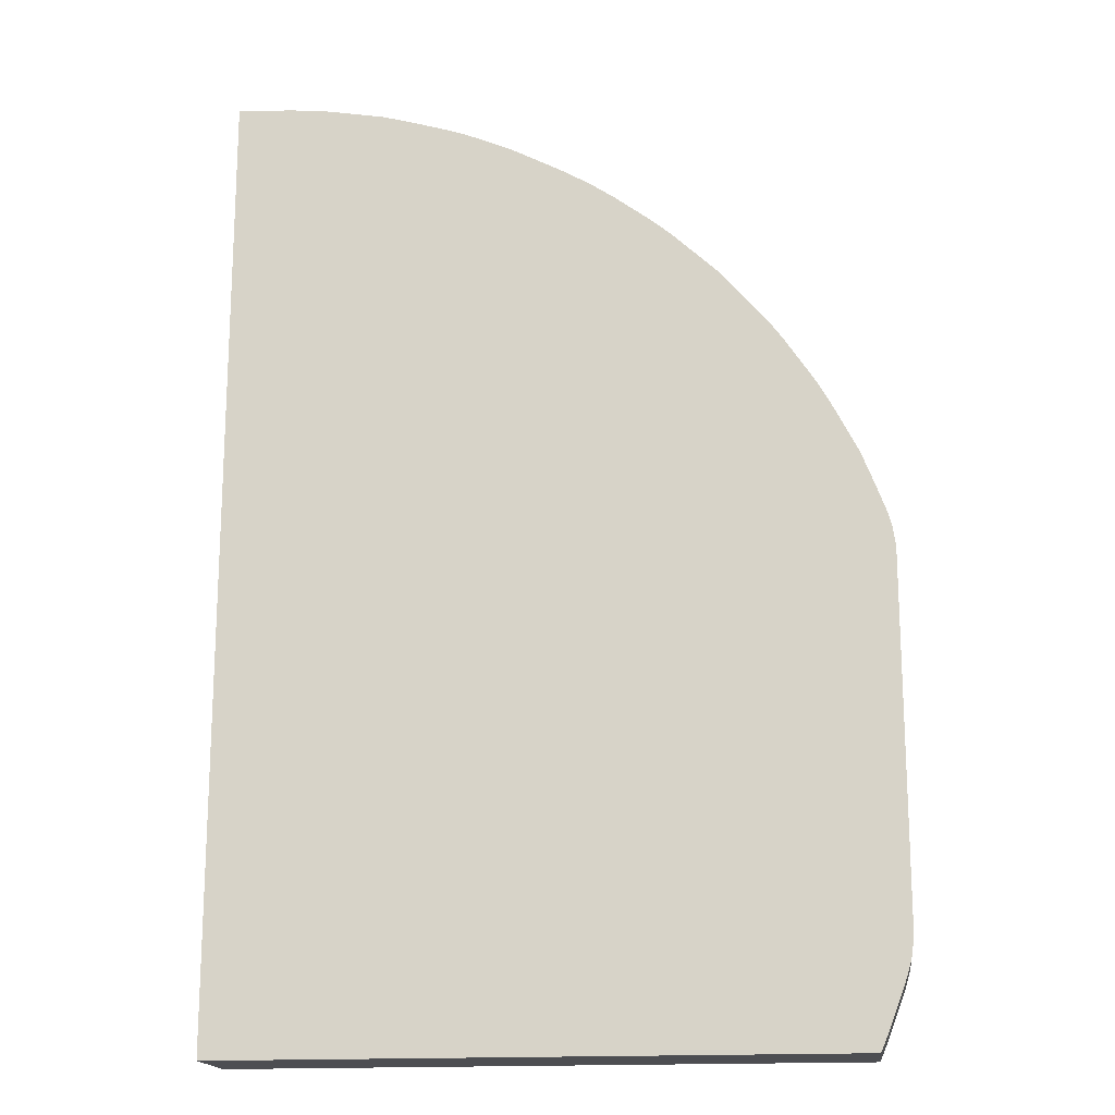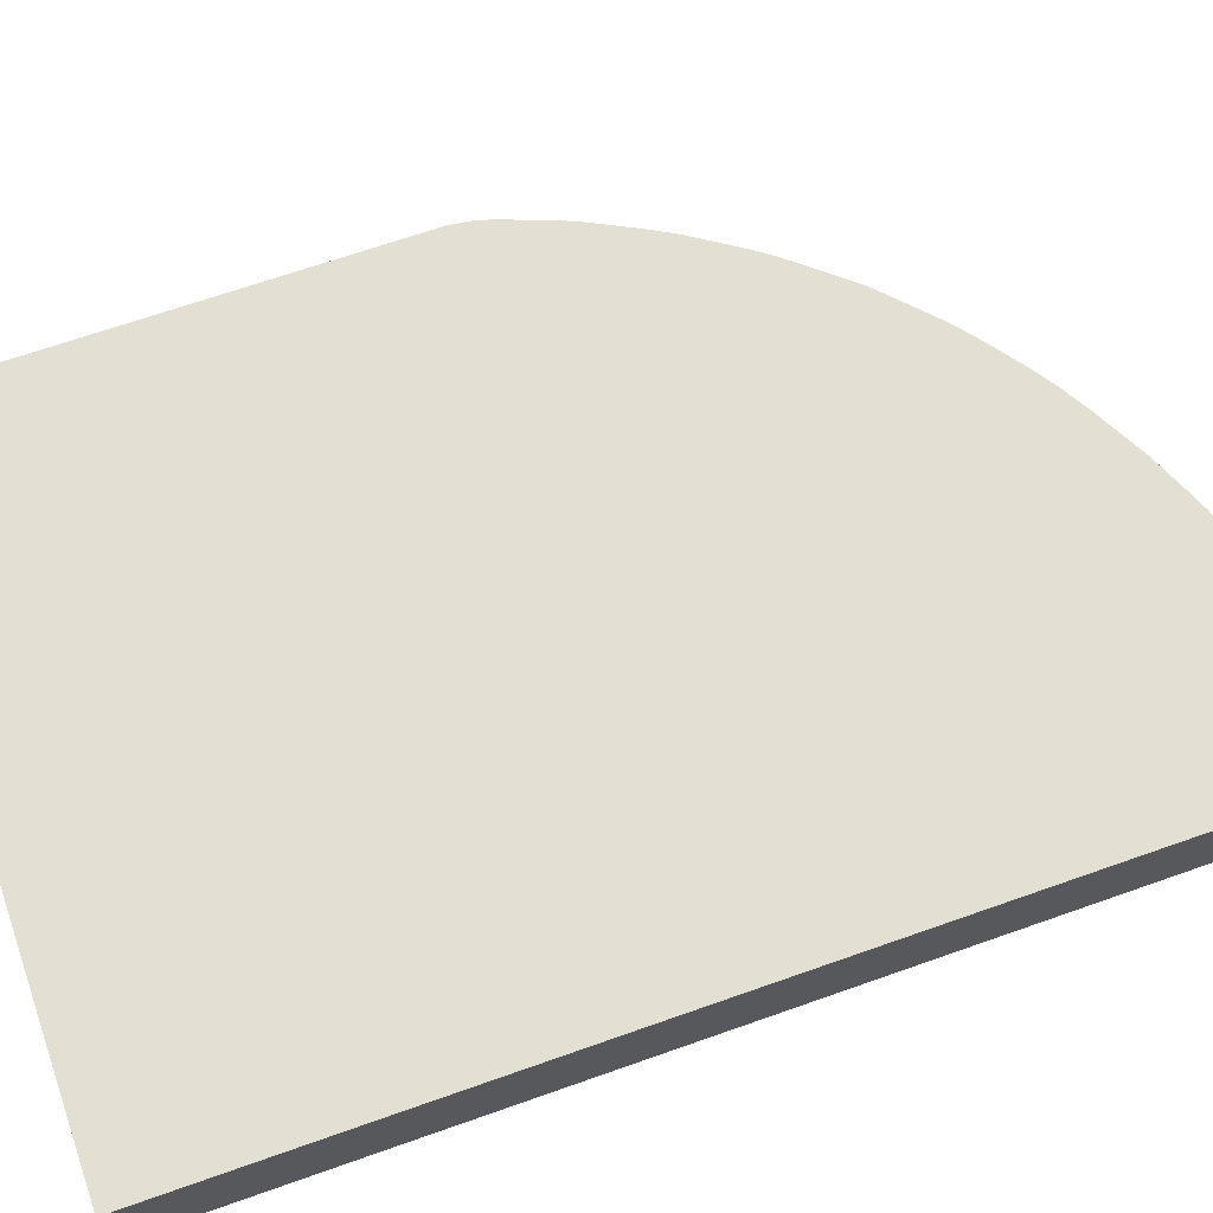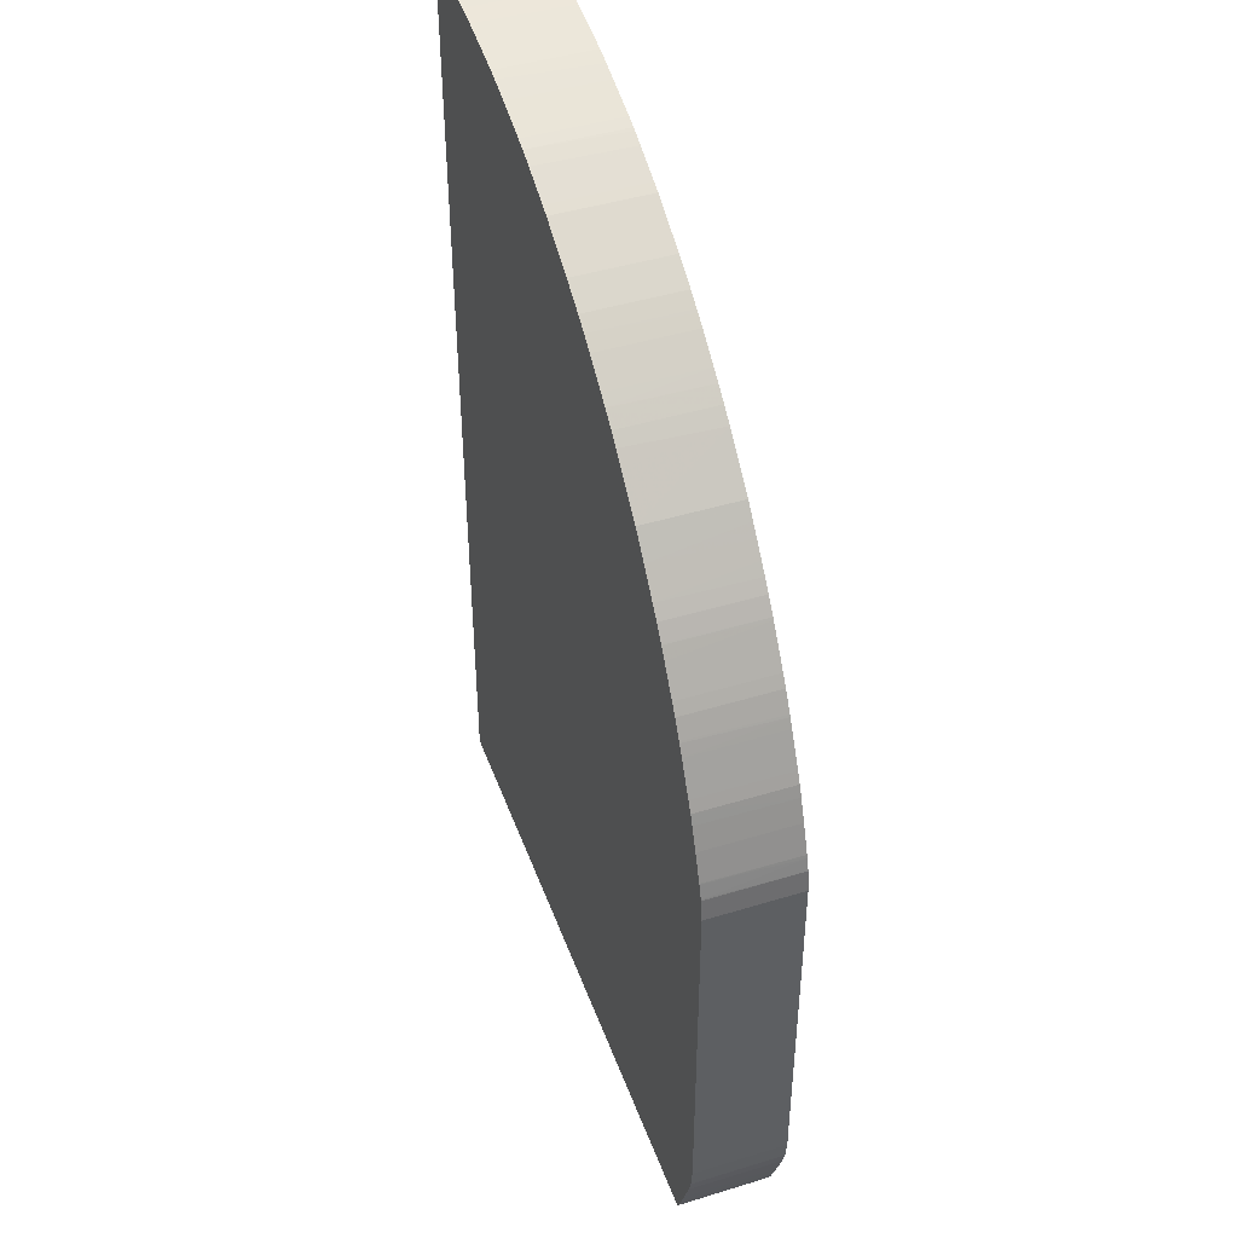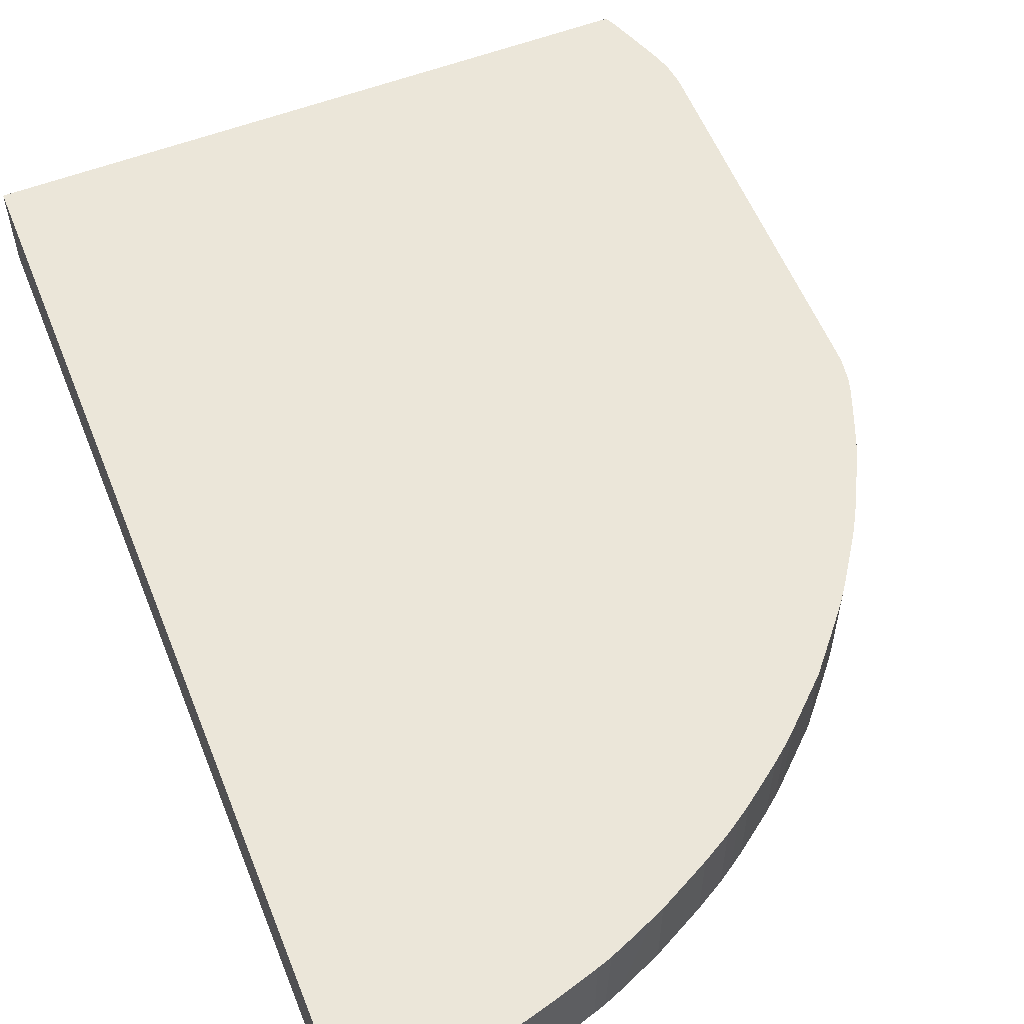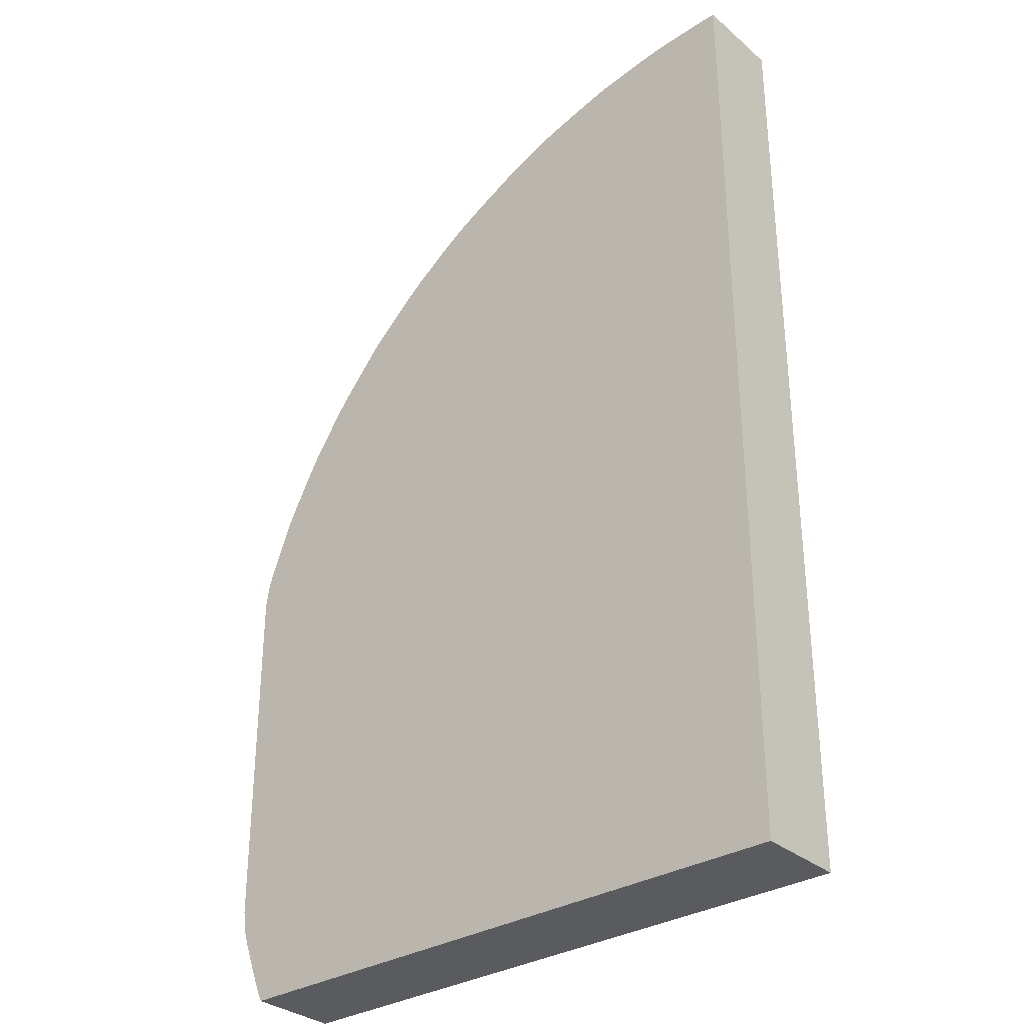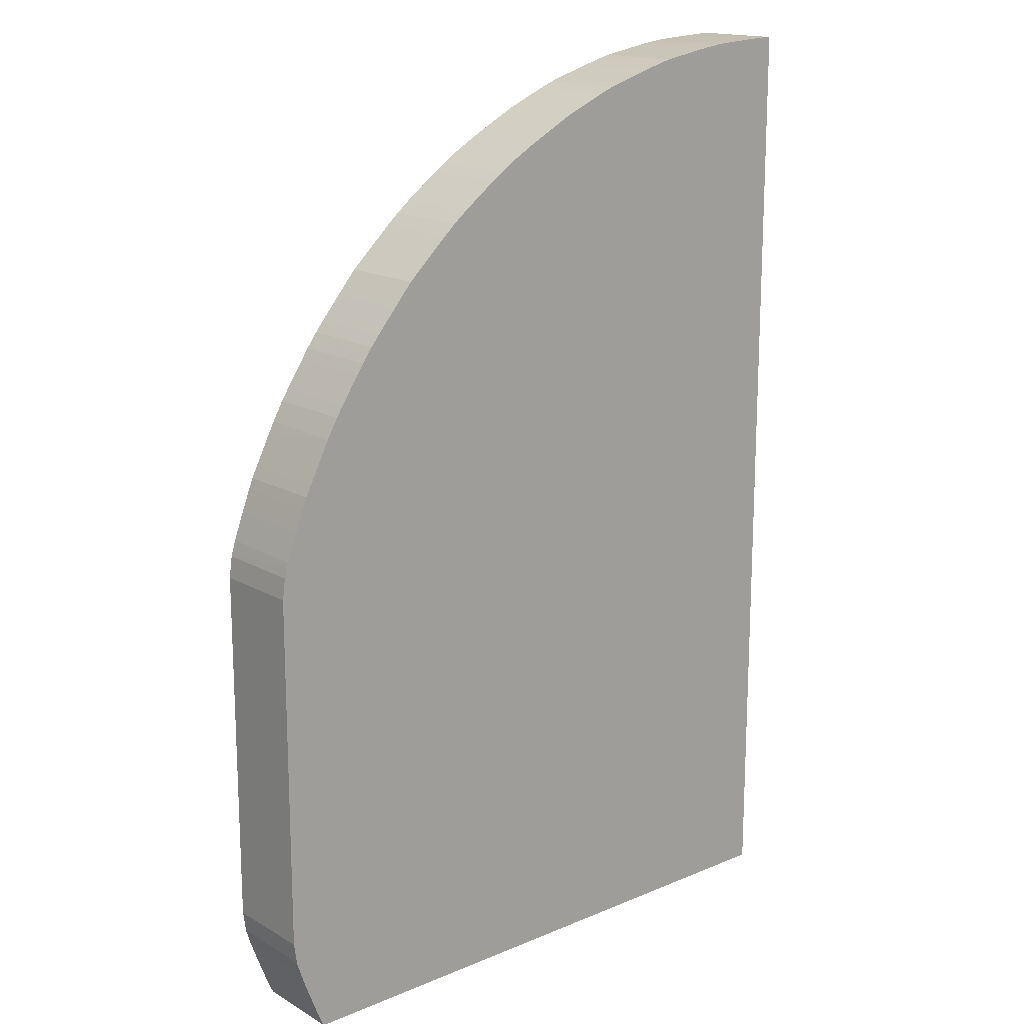
<metadata>
{"format":"obj","ext":"obj","renderer":"f3d","projection":"perspective","resolution":1024,"background":"white","views":[{"elev":-17.2,"azim":7.2,"up":"+Z"},{"elev":67.1,"azim":-109.5,"up":"+Y"},{"elev":45.1,"azim":70.5,"up":"+Z"},{"elev":56.9,"azim":-21.7,"up":"+Y"},{"elev":-32.1,"azim":-139.5,"up":"+Z"},{"elev":16.3,"azim":139.5,"up":"+Z"}]}
</metadata>
<code>
v 0.0331 -0.01217 0.009248
v 0.0331 -0.01682 0.009248
v 0.0331 -0.01217 -0.009246
v 0.03295 -0.01217 0.01033
v 0.03295 -0.01682 0.01033
v 0.0331 -0.01682 -0.009246
v 0.03296 -0.01682 -0.01024
v 0.03295 -0.01217 -0.01033
v 0.03277 -0.01217 0.01095
v 0.03293 -0.01682 0.01039
v 0.03295 -0.01682 -0.01033
v 0.0329 -0.01217 -0.01048
v 0.03272 -0.01217 0.0111
v 0.03272 -0.01682 0.0111
v 0.03272 -0.01682 -0.0111
v 0.03272 -0.01217 -0.0111
v 0.0322 -0.01217 0.01251
v 0.0327 -0.01682 0.01115
v 0.03268 -0.01217 -0.01121
v 0.03253 -0.01682 -0.0116
v 0.03178 -0.01217 0.01359
v 0.0322 -0.01682 0.01251
v 0.0322 -0.01682 -0.01251
v 0.0322 -0.01217 -0.01251
v 0.03155 -0.01217 0.01415
v 0.03155 -0.01682 0.01415
v 0.03176 -0.01682 0.01364
v 0.03181 -0.01682 -0.01351
v 0.03178 -0.01217 -0.0136
v 0.03128 -0.01217 0.0147
v 0.03128 -0.01682 0.0147
v 0.03157 -0.01682 -0.0141
v 0.03155 -0.01217 -0.01415
v 0.03046 -0.01217 0.0163
v 0.03046 -0.01682 0.0163
v 0.03155 -0.01682 -0.01415
v 0.03139 -0.01217 -0.01447
v 0.03022 -0.01217 0.01675
v 0.03017 -0.01682 0.01686
v 0.03139 -0.01682 -0.01447
v -7.471e-05 -0.01217 -0.01447
v 0.03017 -0.01217 0.01686
v 0.03012 -0.01682 0.01694
v -7.471e-05 -0.01682 -0.01447
v -7.471e-05 -0.01217 0.03457
v 0.02963 -0.01217 0.0178
v 0.02963 -0.01682 0.0178
v -7.471e-05 -0.01682 0.03457
v 0.0005455 -0.01217 0.03457
v 0.02928 -0.01217 0.01835
v 0.02928 -0.01682 0.01835
v 0.0005455 -0.01682 0.03457
v 0.001633 -0.01217 0.0345
v 0.02837 -0.01217 0.01971
v 0.02837 -0.01682 0.01971
v 0.001633 -0.01682 0.0345
v 0.002721 -0.01217 0.03444
v 0.02808 -0.01217 0.02014
v 0.028 -0.01682 0.02025
v 0.002721 -0.01682 0.03444
v 0.002942 -0.01217 0.03442
v 0.028 -0.01217 0.02025
v 0.02796 -0.01682 0.02032
v 0.003809 -0.01682 0.03436
v 0.003809 -0.01217 0.03436
v 0.02746 -0.01217 0.021
v 0.02746 -0.01682 0.021
v 0.004812 -0.01682 0.03422
v 0.004026 -0.01217 0.03433
v 0.02701 -0.01217 0.02154
v 0.02697 -0.01682 0.02159
v 0.004897 -0.01682 0.03421
v 0.004897 -0.01217 0.03421
v 0.02658 -0.01217 0.02205
v 0.02644 -0.01682 0.02223
v 0.005897 -0.01682 0.03403
v 0.007076 -0.01217 0.03383
v 0.02601 -0.01217 0.02273
v 0.02597 -0.01682 0.02278
v 0.007076 -0.01682 0.03383
v 0.007585 -0.01682 0.03374
v 0.007631 -0.01217 0.03373
v 0.02557 -0.01217 0.02323
v 0.02547 -0.01217 0.02336
v 0.025 -0.01217 0.02391
v 0.025 -0.01682 0.02391
v 0.007631 -0.01682 0.03373
v 0.008131 -0.01682 0.0336
v 0.007741 -0.01217 0.0337
v 0.02287 -0.01217 0.02591
v 0.02333 -0.01682 0.02547
v 0.009248 -0.01682 0.03329
v 0.008391 -0.01217 0.03353
v 0.02275 -0.01217 0.02601
v 0.02275 -0.01682 0.02601
v 0.009248 -0.01217 0.03329
v 0.01025 -0.01682 0.03299
v 0.0222 -0.01217 0.02649
v 0.0222 -0.01682 0.02649
v 0.01114 -0.01217 0.03272
v 0.01114 -0.01682 0.03272
v 0.02154 -0.01217 0.02703
v 0.02154 -0.01682 0.02703
v 0.01168 -0.01217 0.03254
v 0.01168 -0.01682 0.03254
v 0.02099 -0.01217 0.02743
v 0.02149 -0.01682 0.02706
v 0.01185 -0.01217 0.03248
v 0.01245 -0.01682 0.03224
v 0.02099 -0.01682 0.02743
v 0.01971 -0.01217 0.02838
v 0.01251 -0.01217 0.03222
v 0.01367 -0.01217 0.03172
v 0.01411 -0.01682 0.03153
v 0.01411 -0.01217 0.03153
v 0.01971 -0.01682 0.02838
v 0.01917 -0.01217 0.02875
v 0.01458 -0.01682 0.03133
v 0.01458 -0.01217 0.03133
v 0.01904 -0.01682 0.02884
v 0.01904 -0.01217 0.02884
v 0.01701 -0.01682 0.03006
v 0.01701 -0.01217 0.03006
v 0.01835 -0.01682 0.02929
v 0.01835 -0.01217 0.02929
f 1 2 6
f 1 6 3
f 1 3 8
f 1 8 12
f 1 12 16
f 1 16 19
f 1 19 24
f 1 24 29
f 1 29 33
f 1 33 37
f 1 37 41
f 1 41 45
f 1 45 49
f 1 49 53
f 1 53 57
f 1 57 61
f 1 61 65
f 1 65 69
f 1 69 73
f 1 73 77
f 1 77 82
f 1 82 89
f 1 89 93
f 1 93 96
f 1 96 100
f 1 100 104
f 1 104 108
f 1 108 112
f 1 112 113
f 1 113 115
f 1 115 119
f 1 119 123
f 1 123 125
f 1 125 121
f 1 121 117
f 1 117 111
f 1 111 106
f 1 106 102
f 1 102 98
f 1 98 94
f 1 94 90
f 1 90 85
f 1 85 84
f 1 84 83
f 1 83 78
f 1 78 74
f 1 74 70
f 1 70 66
f 1 66 62
f 1 62 58
f 1 58 54
f 1 54 50
f 1 50 46
f 1 46 42
f 1 42 38
f 1 38 34
f 1 34 30
f 1 30 25
f 1 25 21
f 1 21 17
f 1 17 13
f 1 13 9
f 1 9 4
f 1 4 5
f 1 5 2
f 2 5 10
f 2 10 14
f 2 14 18
f 2 18 22
f 2 22 27
f 2 27 26
f 2 26 31
f 2 31 35
f 2 35 39
f 2 39 43
f 2 43 47
f 2 47 51
f 2 51 55
f 2 55 59
f 2 59 63
f 2 63 67
f 2 67 71
f 2 71 75
f 2 75 79
f 2 79 86
f 2 86 91
f 2 91 95
f 2 95 99
f 2 99 103
f 2 103 107
f 2 107 110
f 2 110 116
f 2 116 120
f 2 120 124
f 2 124 122
f 2 122 118
f 2 118 114
f 2 114 109
f 2 109 105
f 2 105 101
f 2 101 97
f 2 97 92
f 2 92 88
f 2 88 87
f 2 87 81
f 2 81 80
f 2 80 76
f 2 76 72
f 2 72 68
f 2 68 64
f 2 64 60
f 2 60 56
f 2 56 52
f 2 52 48
f 2 48 44
f 2 44 40
f 2 40 36
f 2 36 32
f 2 32 28
f 2 28 23
f 2 23 20
f 2 20 15
f 2 15 11
f 2 11 7
f 2 7 6
f 3 6 7
f 3 7 8
f 4 9 10
f 4 10 5
f 7 11 8
f 8 11 12
f 9 13 14
f 9 14 10
f 11 15 12
f 12 15 16
f 13 17 18
f 13 18 14
f 15 19 16
f 15 20 19
f 17 21 22
f 17 22 18
f 19 20 23
f 19 23 24
f 21 25 26
f 21 26 27
f 21 27 22
f 23 28 24
f 24 28 29
f 25 30 31
f 25 31 26
f 28 32 29
f 29 32 33
f 30 34 35
f 30 35 31
f 32 36 33
f 33 36 40
f 33 40 37
f 34 38 35
f 35 38 39
f 37 40 44
f 37 44 41
f 38 42 39
f 39 42 43
f 41 44 48
f 41 48 45
f 42 46 43
f 43 46 47
f 45 48 52
f 45 52 49
f 46 50 51
f 46 51 47
f 49 52 56
f 49 56 53
f 50 54 55
f 50 55 51
f 53 56 60
f 53 60 57
f 54 58 55
f 55 58 59
f 57 60 61
f 58 62 59
f 59 62 63
f 60 64 61
f 61 64 65
f 62 66 63
f 63 66 67
f 64 68 69
f 64 69 65
f 66 70 71
f 66 71 67
f 68 72 73
f 68 73 69
f 70 74 71
f 71 74 75
f 72 76 73
f 73 76 77
f 74 78 79
f 74 79 75
f 76 80 77
f 77 80 81
f 77 81 82
f 78 83 79
f 79 83 84
f 79 84 85
f 79 85 86
f 81 87 82
f 82 87 88
f 82 88 89
f 85 90 86
f 86 90 91
f 88 92 93
f 88 93 89
f 90 94 95
f 90 95 91
f 92 96 93
f 92 97 96
f 94 98 99
f 94 99 95
f 96 97 100
f 97 101 100
f 98 102 103
f 98 103 99
f 100 101 105
f 100 105 104
f 102 106 107
f 102 107 103
f 104 105 108
f 105 109 108
f 106 110 107
f 106 111 116
f 106 116 110
f 108 109 112
f 109 113 112
f 109 114 115
f 109 115 113
f 111 117 116
f 114 118 119
f 114 119 115
f 116 117 120
f 117 121 120
f 118 122 123
f 118 123 119
f 120 121 125
f 120 125 124
f 122 124 125
f 122 125 123

</code>
